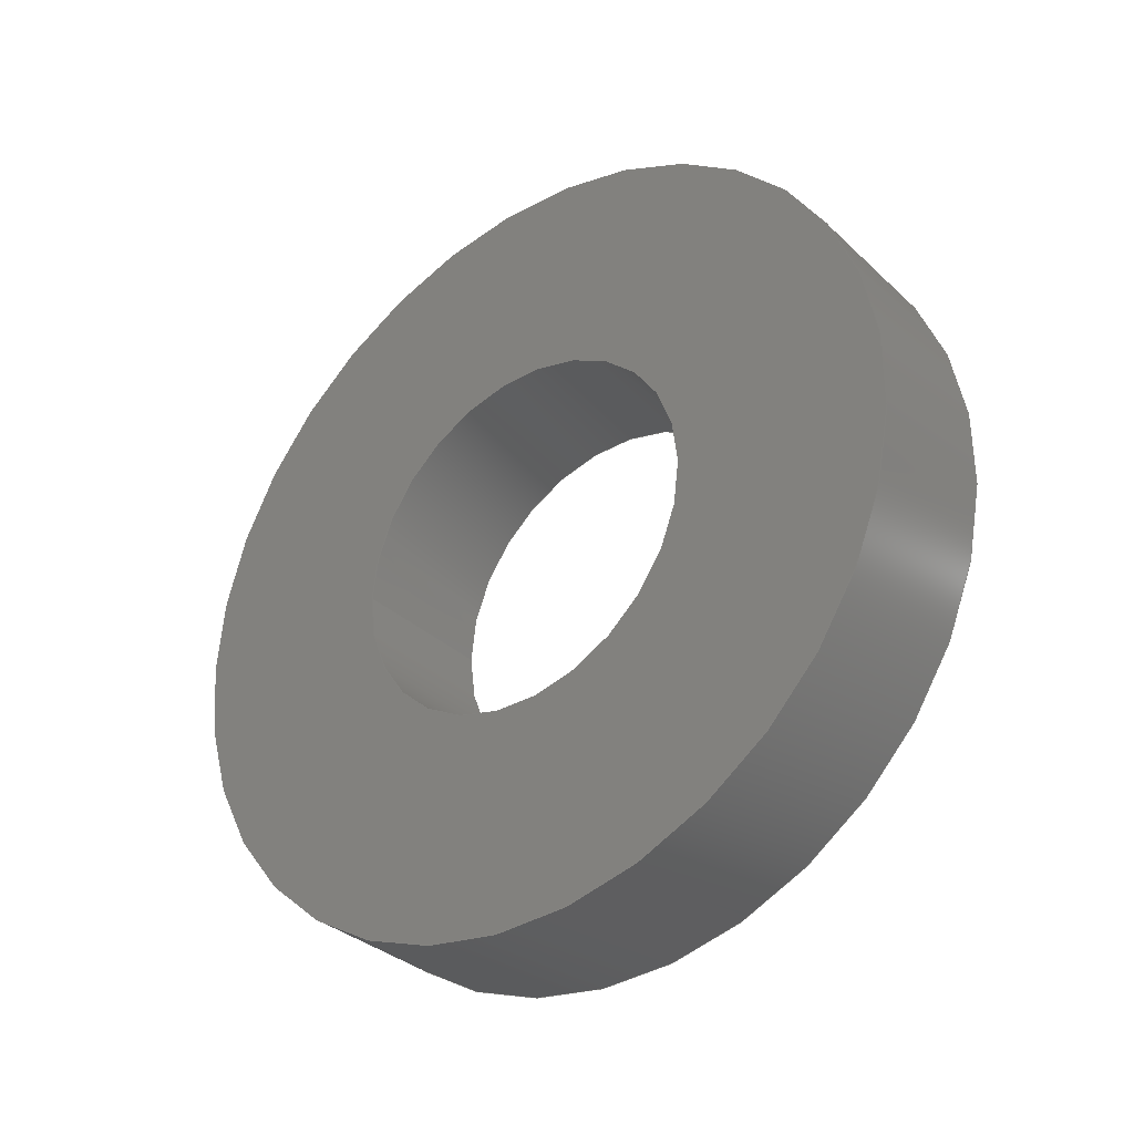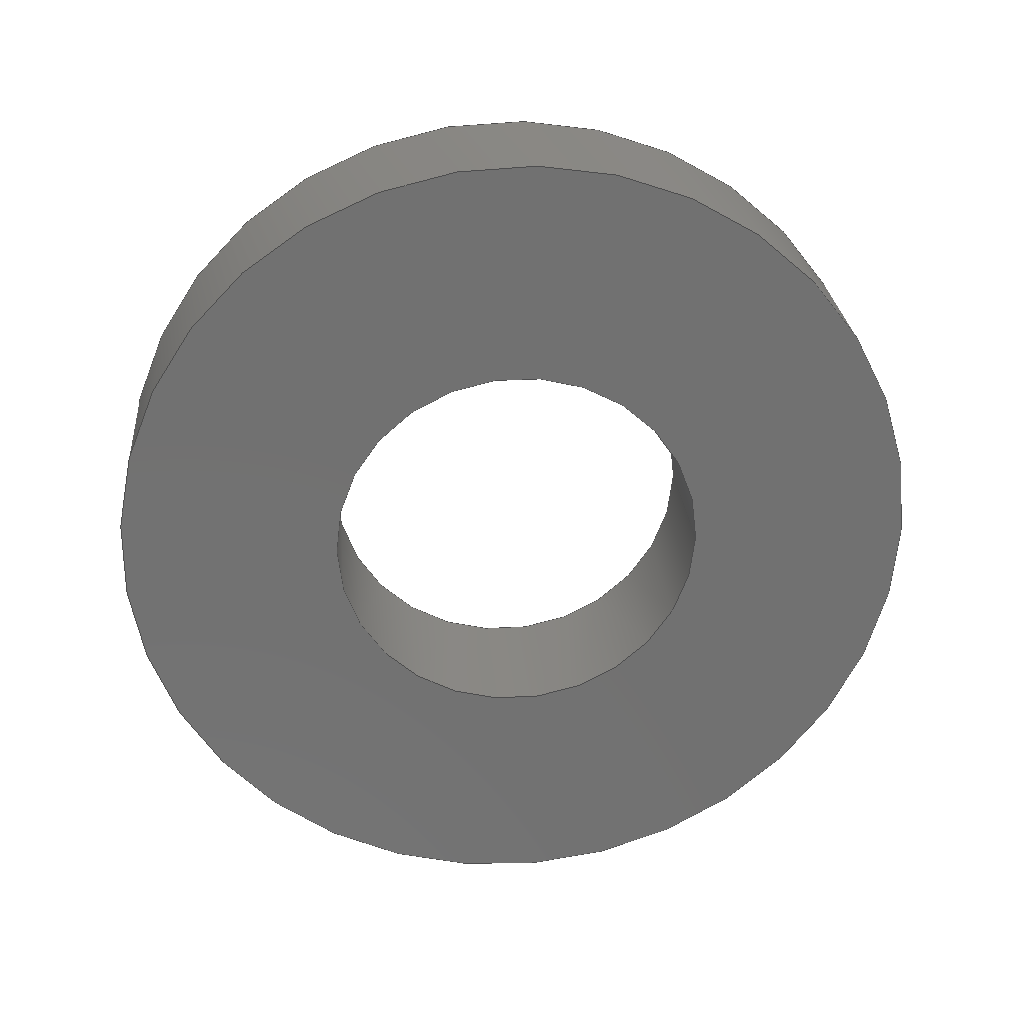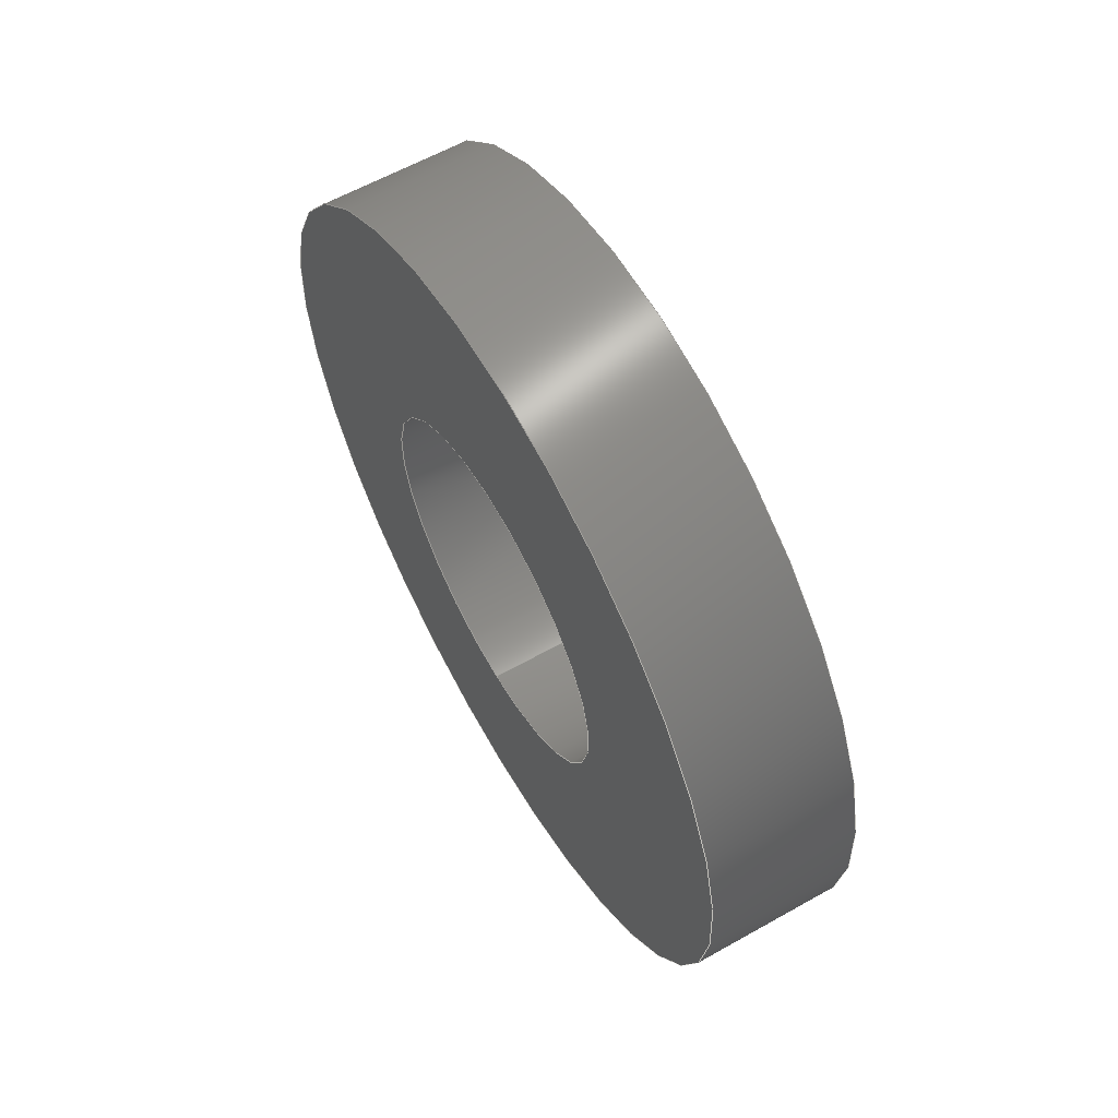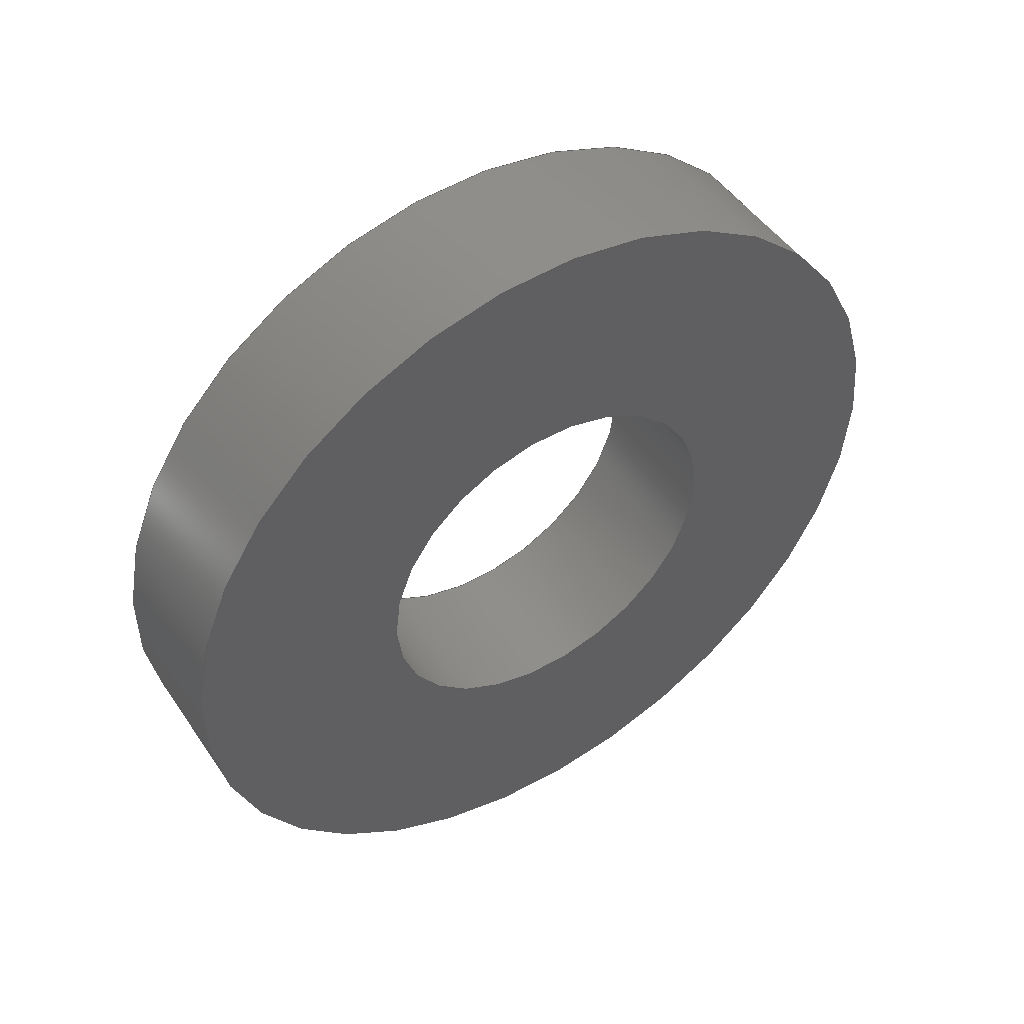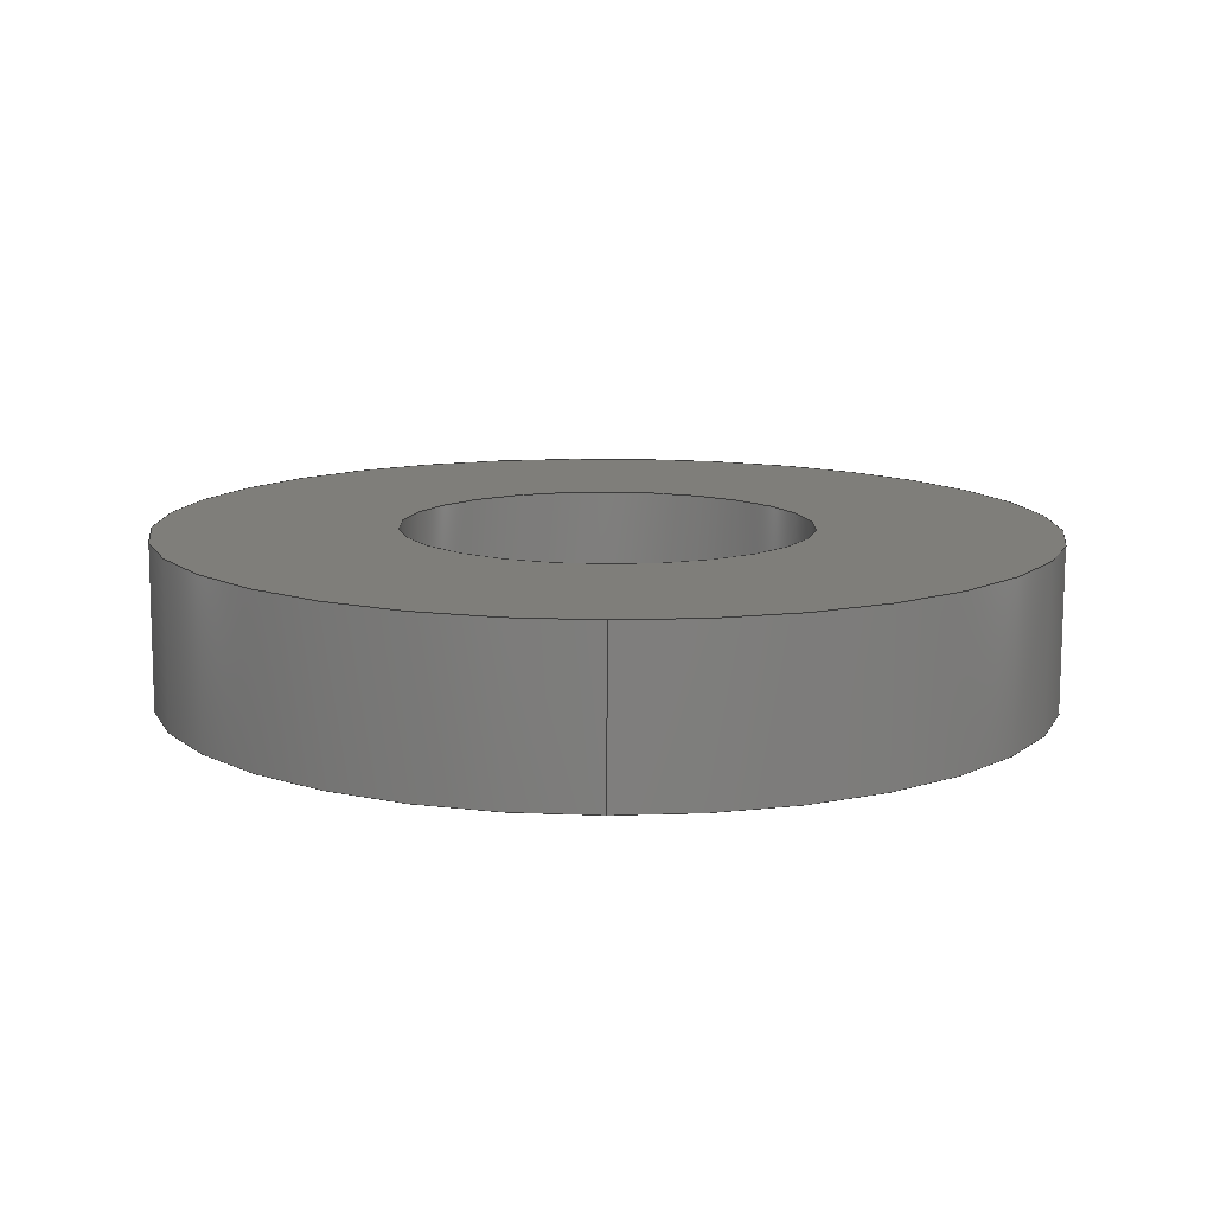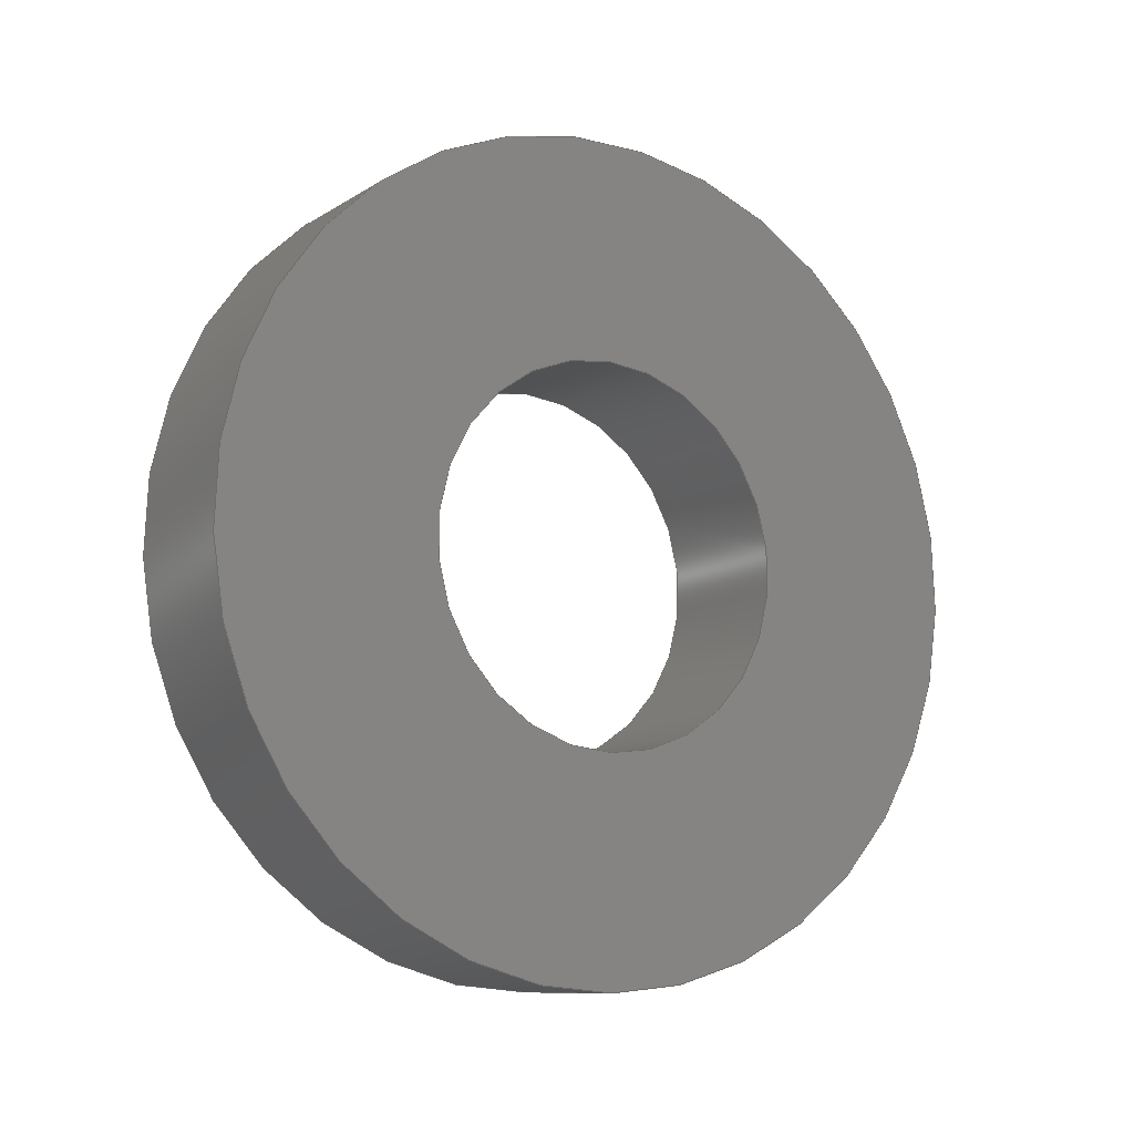
<metadata>
{"format":"step","ext":"step","renderer":"f3d","projection":"perspective","resolution":1024,"background":"white","views":[{"elev":-33.2,"azim":-51.5,"up":"+Y"},{"elev":26.8,"azim":85.1,"up":"+Y"},{"elev":61.0,"azim":150.2,"up":"+Z"},{"elev":48.4,"azim":57.3,"up":"+Y"},{"elev":-78.2,"azim":-90.2,"up":"+Z"},{"elev":-9.9,"azim":-123.1,"up":"+Z"}]}
</metadata>
<code>
ISO-10303-21;
DATA;
#1=MECHANICAL_DESIGN_GEOMETRIC_PRESENTATION_REPRESENTATION('',(#4),#116);
#2=SHAPE_REPRESENTATION_RELATIONSHIP('SRR','None',#123,#3);
#3=ADVANCED_BREP_SHAPE_REPRESENTATION('',(#5),#115);
#4=STYLED_ITEM('',(#132),#5);
#5=MANIFOLD_SOLID_BREP('Body1',#56);
#6=FACE_BOUND('',#17,.T.);
#7=FACE_BOUND('',#19,.T.);
#8=PLANE('',#76);
#9=PLANE('',#77);
#10=FACE_OUTER_BOUND('',#14,.T.);
#11=FACE_OUTER_BOUND('',#15,.T.);
#12=FACE_OUTER_BOUND('',#16,.T.);
#13=FACE_OUTER_BOUND('',#18,.T.);
#14=EDGE_LOOP('',(#38,#39,#40,#41));
#15=EDGE_LOOP('',(#42,#43,#44,#45));
#16=EDGE_LOOP('',(#46));
#17=EDGE_LOOP('',(#47));
#18=EDGE_LOOP('',(#48));
#19=EDGE_LOOP('',(#49));
#20=LINE('',#103,#22);
#21=LINE('',#109,#23);
#22=VECTOR('',#84,5);
#23=VECTOR('',#91,10.85);
#24=CIRCLE('',#71,5);
#25=CIRCLE('',#72,5);
#26=CIRCLE('',#74,10.85);
#27=CIRCLE('',#75,10.85);
#28=VERTEX_POINT('',#100);
#29=VERTEX_POINT('',#102);
#30=VERTEX_POINT('',#106);
#31=VERTEX_POINT('',#108);
#32=EDGE_CURVE('',#28,#28,#24,.T.);
#33=EDGE_CURVE('',#28,#29,#20,.T.);
#34=EDGE_CURVE('',#29,#29,#25,.T.);
#35=EDGE_CURVE('',#30,#30,#26,.T.);
#36=EDGE_CURVE('',#30,#31,#21,.T.);
#37=EDGE_CURVE('',#31,#31,#27,.T.);
#38=ORIENTED_EDGE('',*,*,#32,.F.);
#39=ORIENTED_EDGE('',*,*,#33,.T.);
#40=ORIENTED_EDGE('',*,*,#34,.F.);
#41=ORIENTED_EDGE('',*,*,#33,.F.);
#42=ORIENTED_EDGE('',*,*,#35,.F.);
#43=ORIENTED_EDGE('',*,*,#36,.T.);
#44=ORIENTED_EDGE('',*,*,#37,.F.);
#45=ORIENTED_EDGE('',*,*,#36,.F.);
#46=ORIENTED_EDGE('',*,*,#37,.T.);
#47=ORIENTED_EDGE('',*,*,#34,.T.);
#48=ORIENTED_EDGE('',*,*,#35,.T.);
#49=ORIENTED_EDGE('',*,*,#32,.T.);
#50=CYLINDRICAL_SURFACE('',#70,5);
#51=CYLINDRICAL_SURFACE('',#73,10.85);
#52=ADVANCED_FACE('',(#10),#50,.F.);
#53=ADVANCED_FACE('',(#11),#51,.T.);
#54=ADVANCED_FACE('',(#12,#6),#8,.T.);
#55=ADVANCED_FACE('',(#13,#7),#9,.F.);
#56=CLOSED_SHELL('',(#52,#53,#54,#55));
#57=DERIVED_UNIT_ELEMENT(#59,1);
#58=DERIVED_UNIT_ELEMENT(#118,-3);
#59=(
MASS_UNIT()
NAMED_UNIT(*)
SI_UNIT(.KILO.,.GRAM.)
);
#60=DERIVED_UNIT((#57,#58));
#61=MEASURE_REPRESENTATION_ITEM('density measure',
POSITIVE_RATIO_MEASURE(7850),#60);
#62=PROPERTY_DEFINITION_REPRESENTATION(#67,#64);
#63=PROPERTY_DEFINITION_REPRESENTATION(#68,#65);
#64=REPRESENTATION('material name',(#66),#115);
#65=REPRESENTATION('density',(#61),#115);
#66=DESCRIPTIVE_REPRESENTATION_ITEM('Steel','Steel');
#67=PROPERTY_DEFINITION('material property','material name',#125);
#68=PROPERTY_DEFINITION('material property','density of part',#125);
#69=AXIS2_PLACEMENT_3D('placement',#98,#78,#79);
#70=AXIS2_PLACEMENT_3D('',#99,#80,#81);
#71=AXIS2_PLACEMENT_3D('',#101,#82,#83);
#72=AXIS2_PLACEMENT_3D('',#104,#85,#86);
#73=AXIS2_PLACEMENT_3D('',#105,#87,#88);
#74=AXIS2_PLACEMENT_3D('',#107,#89,#90);
#75=AXIS2_PLACEMENT_3D('',#110,#92,#93);
#76=AXIS2_PLACEMENT_3D('',#111,#94,#95);
#77=AXIS2_PLACEMENT_3D('',#112,#96,#97);
#78=DIRECTION('axis',(0,0,1));
#79=DIRECTION('refdir',(1,0,0));
#80=DIRECTION('center_axis',(1,0,0));
#81=DIRECTION('ref_axis',(0,0,1));
#82=DIRECTION('center_axis',(-1,0,0));
#83=DIRECTION('ref_axis',(0,0,1));
#84=DIRECTION('',(-1,0,0));
#85=DIRECTION('center_axis',(1,0,0));
#86=DIRECTION('ref_axis',(0,0,1));
#87=DIRECTION('center_axis',(1,0,0));
#88=DIRECTION('ref_axis',(0,0,1));
#89=DIRECTION('center_axis',(1,0,0));
#90=DIRECTION('ref_axis',(0,0,1));
#91=DIRECTION('',(-1,0,0));
#92=DIRECTION('center_axis',(-1,0,0));
#93=DIRECTION('ref_axis',(0,0,1));
#94=DIRECTION('center_axis',(-1,0,0));
#95=DIRECTION('ref_axis',(0,0,1));
#96=DIRECTION('center_axis',(-1,0,0));
#97=DIRECTION('ref_axis',(0,0,1));
#98=CARTESIAN_POINT('',(0,0,0));
#99=CARTESIAN_POINT('Origin',(8.15,0,0));
#100=CARTESIAN_POINT('',(12.15,-6.123e-16,-5));
#101=CARTESIAN_POINT('Origin',(12.15,0,0));
#102=CARTESIAN_POINT('',(8.15,-6.123e-16,-5));
#103=CARTESIAN_POINT('',(8.15,6.123e-16,-5));
#104=CARTESIAN_POINT('Origin',(8.15,0,0));
#105=CARTESIAN_POINT('Origin',(8.15,0,0));
#106=CARTESIAN_POINT('',(12.15,-1.329e-15,-10.85));
#107=CARTESIAN_POINT('Origin',(12.15,0,0));
#108=CARTESIAN_POINT('',(8.15,-1.329e-15,-10.85));
#109=CARTESIAN_POINT('',(8.15,1.329e-15,-10.85));
#110=CARTESIAN_POINT('Origin',(8.15,0,0));
#111=CARTESIAN_POINT('Origin',(8.15,0,0));
#112=CARTESIAN_POINT('Origin',(12.15,0,0));
#113=UNCERTAINTY_MEASURE_WITH_UNIT(LENGTH_MEASURE(0.01),#117,
'DISTANCE_ACCURACY_VALUE',
'Maximum model space distance between geometric entities at asserted c
onnectivities');
#114=UNCERTAINTY_MEASURE_WITH_UNIT(LENGTH_MEASURE(0.01),#117,
'DISTANCE_ACCURACY_VALUE',
'Maximum model space distance between geometric entities at asserted c
onnectivities');
#115=(
GEOMETRIC_REPRESENTATION_CONTEXT(3)
GLOBAL_UNCERTAINTY_ASSIGNED_CONTEXT((#113))
GLOBAL_UNIT_ASSIGNED_CONTEXT((#117,#119,#120))
REPRESENTATION_CONTEXT('','3D')
);
#116=(
GEOMETRIC_REPRESENTATION_CONTEXT(3)
GLOBAL_UNCERTAINTY_ASSIGNED_CONTEXT((#114))
GLOBAL_UNIT_ASSIGNED_CONTEXT((#117,#119,#120))
REPRESENTATION_CONTEXT('','3D')
);
#117=(
LENGTH_UNIT()
NAMED_UNIT(*)
SI_UNIT(.MILLI.,.METRE.)
);
#118=(
LENGTH_UNIT()
NAMED_UNIT(*)
SI_UNIT($,.METRE.)
);
#119=(
NAMED_UNIT(*)
PLANE_ANGLE_UNIT()
SI_UNIT($,.RADIAN.)
);
#120=(
NAMED_UNIT(*)
SI_UNIT($,.STERADIAN.)
SOLID_ANGLE_UNIT()
);
#121=SHAPE_DEFINITION_REPRESENTATION(#122,#123);
#122=PRODUCT_DEFINITION_SHAPE('',$,#125);
#123=SHAPE_REPRESENTATION('',(#69),#115);
#124=PRODUCT_DEFINITION_CONTEXT('part definition',#129,'design');
#125=PRODUCT_DEFINITION('Bearing Spacer','Bearing Spacer',#126,#124);
#126=PRODUCT_DEFINITION_FORMATION('',$,#131);
#127=PRODUCT_RELATED_PRODUCT_CATEGORY('Bearing Spacer','Bearing Spacer',
(#131));
#128=APPLICATION_PROTOCOL_DEFINITION('international standard',
'automotive_design',2009,#129);
#129=APPLICATION_CONTEXT(
'Core Data for Automotive Mechanical Design Process');
#130=PRODUCT_CONTEXT('part definition',#129,'mechanical');
#131=PRODUCT('Bearing Spacer','Bearing Spacer',$,(#130));
#132=PRESENTATION_STYLE_ASSIGNMENT((#133));
#133=SURFACE_STYLE_USAGE(.BOTH.,#134);
#134=SURFACE_SIDE_STYLE('',(#135));
#135=SURFACE_STYLE_FILL_AREA(#136);
#136=FILL_AREA_STYLE('Steel - Satin',(#137));
#137=FILL_AREA_STYLE_COLOUR('Steel - Satin',#138);
#138=COLOUR_RGB('Steel - Satin',0.6275,0.6275,0.6275);
ENDSEC;
END-ISO-10303-21;

</code>
